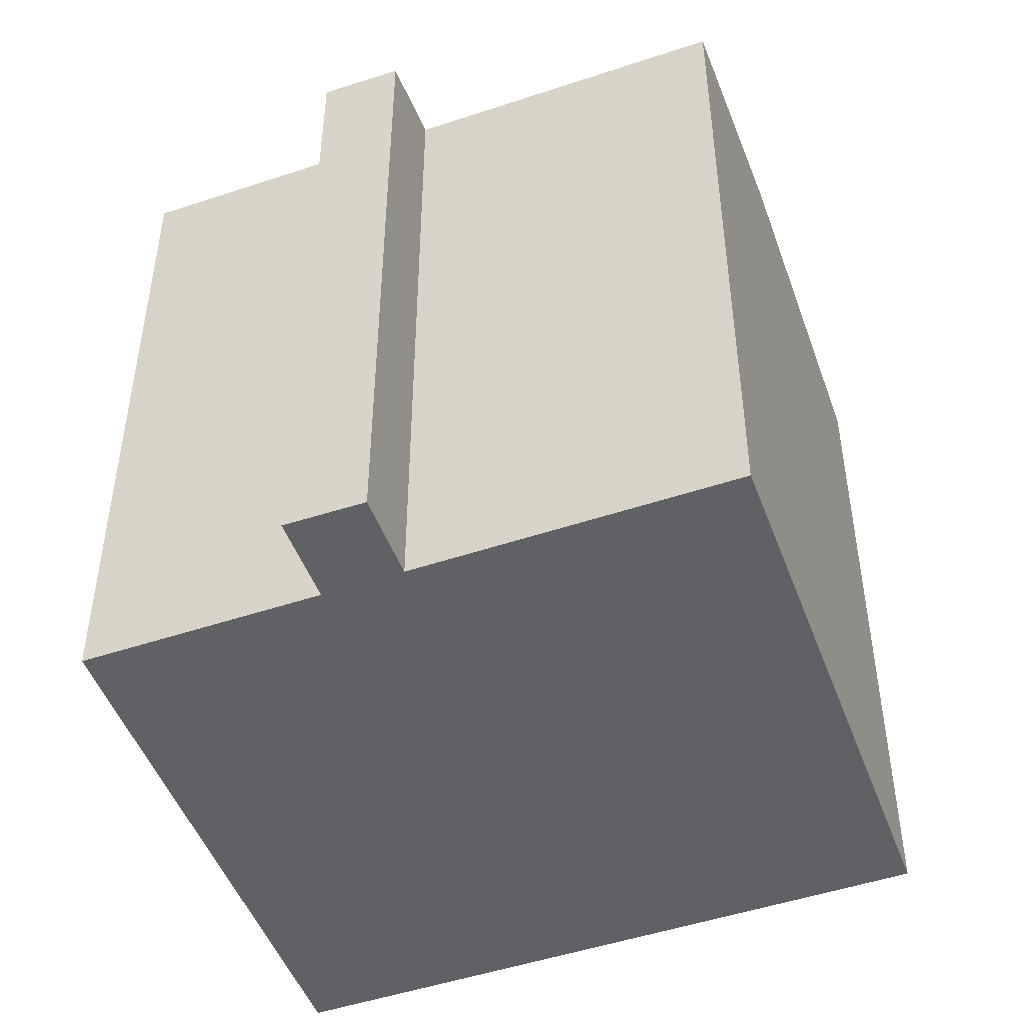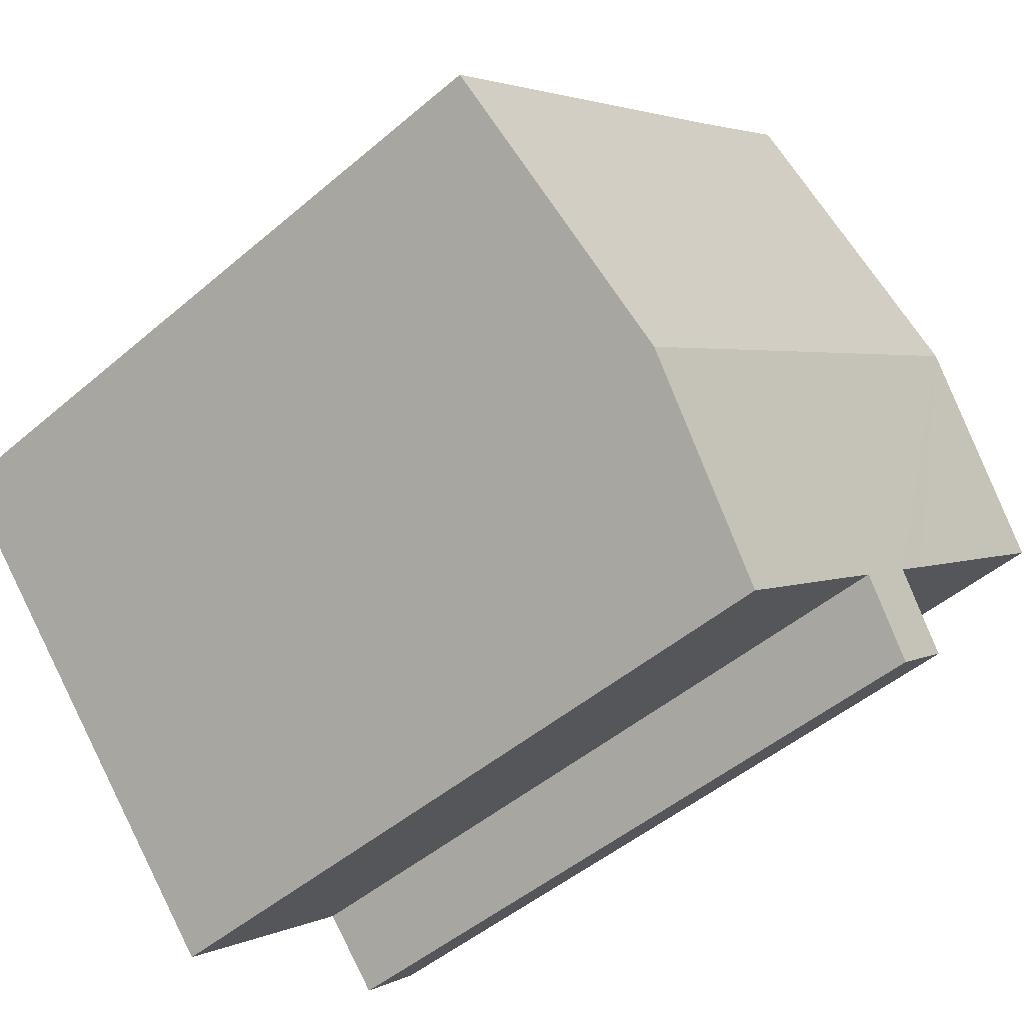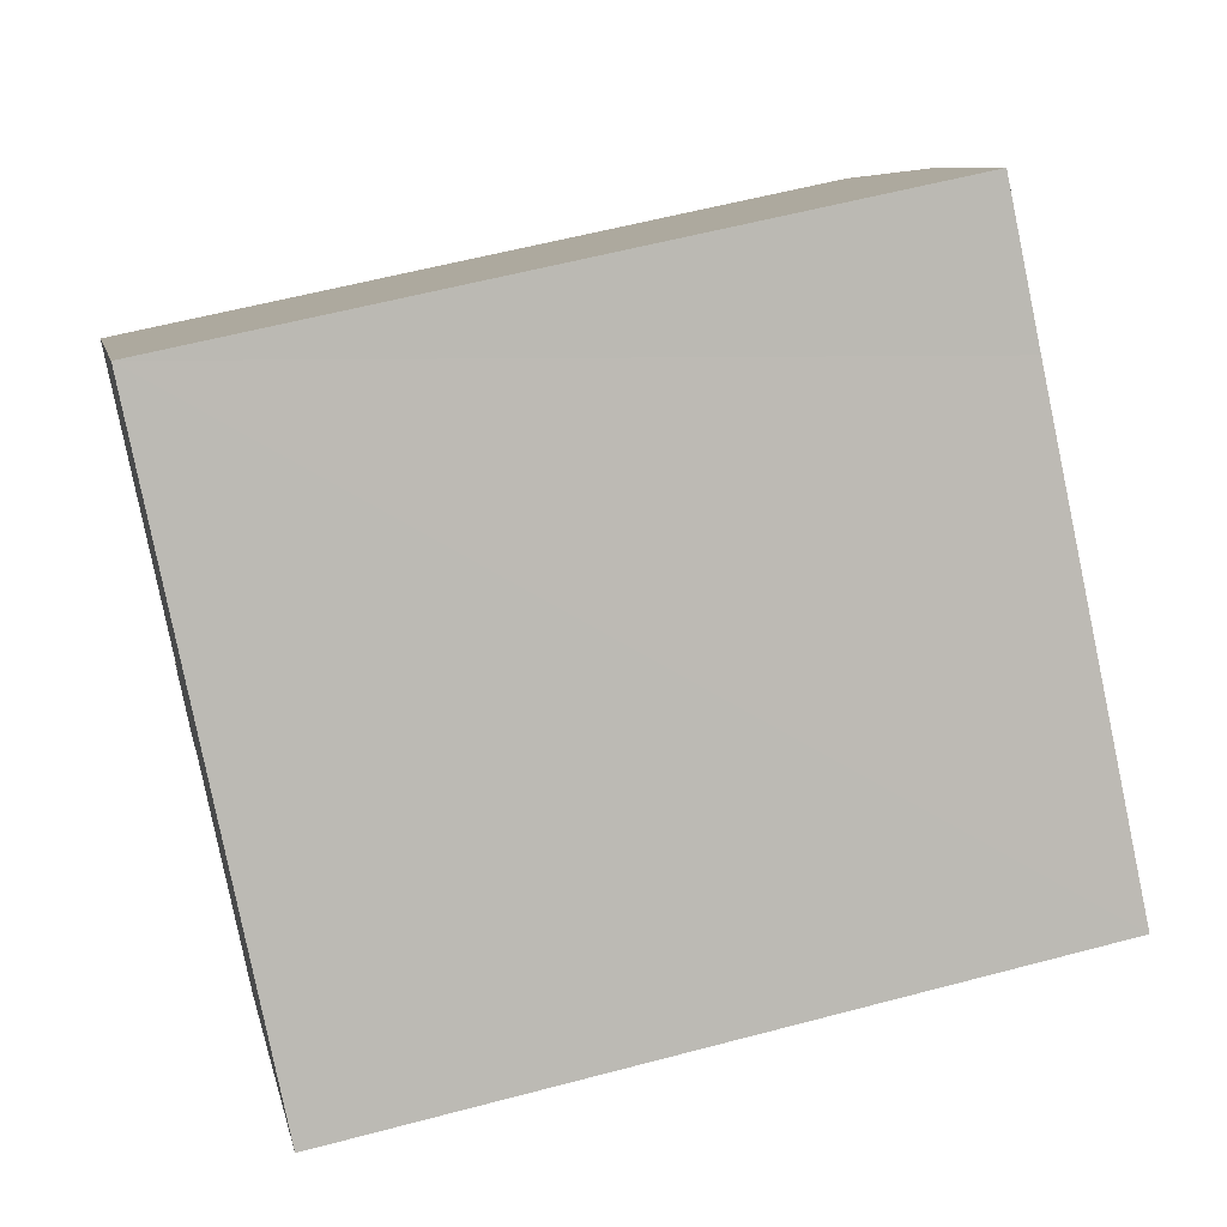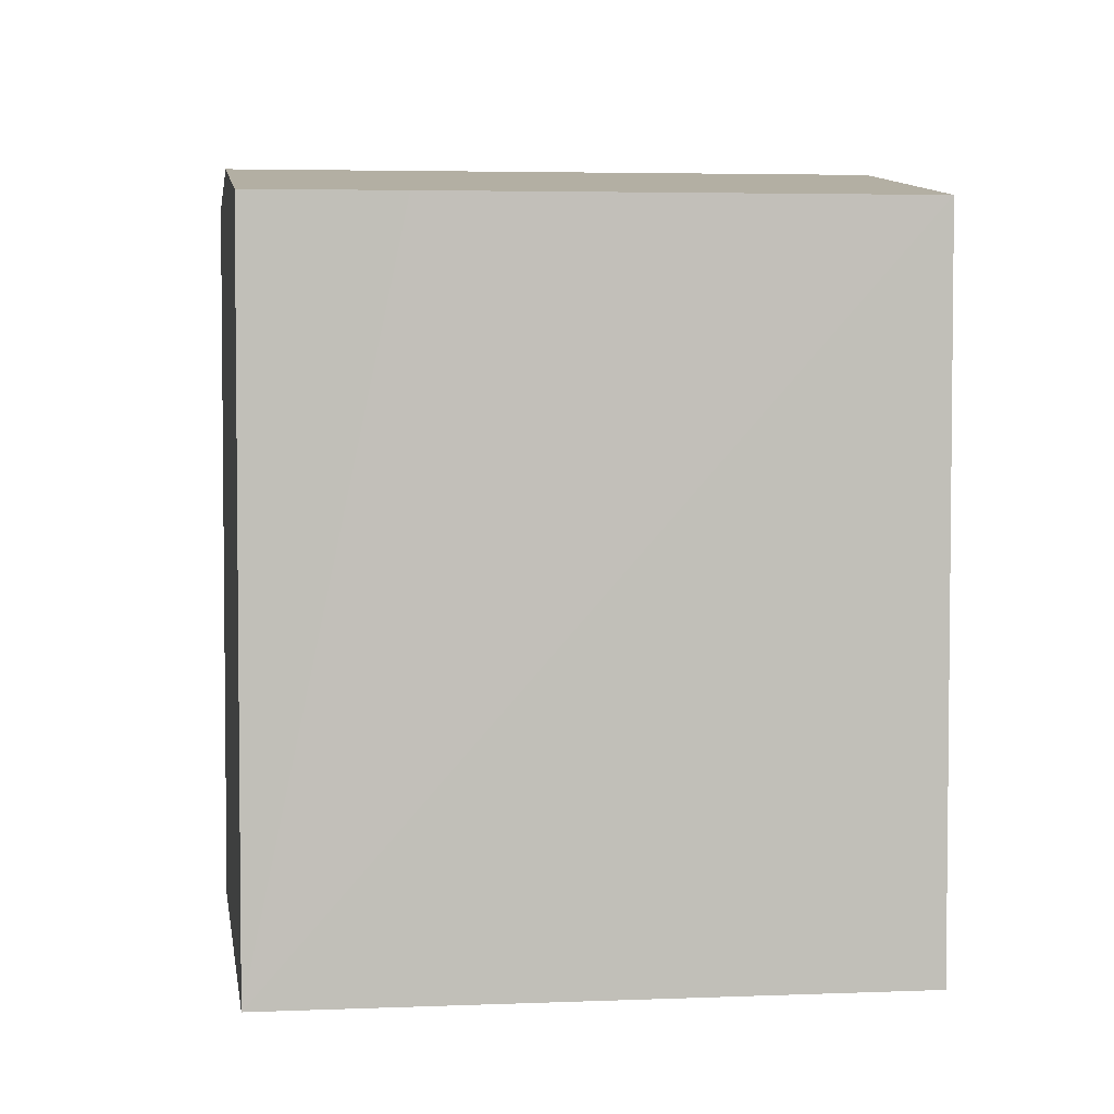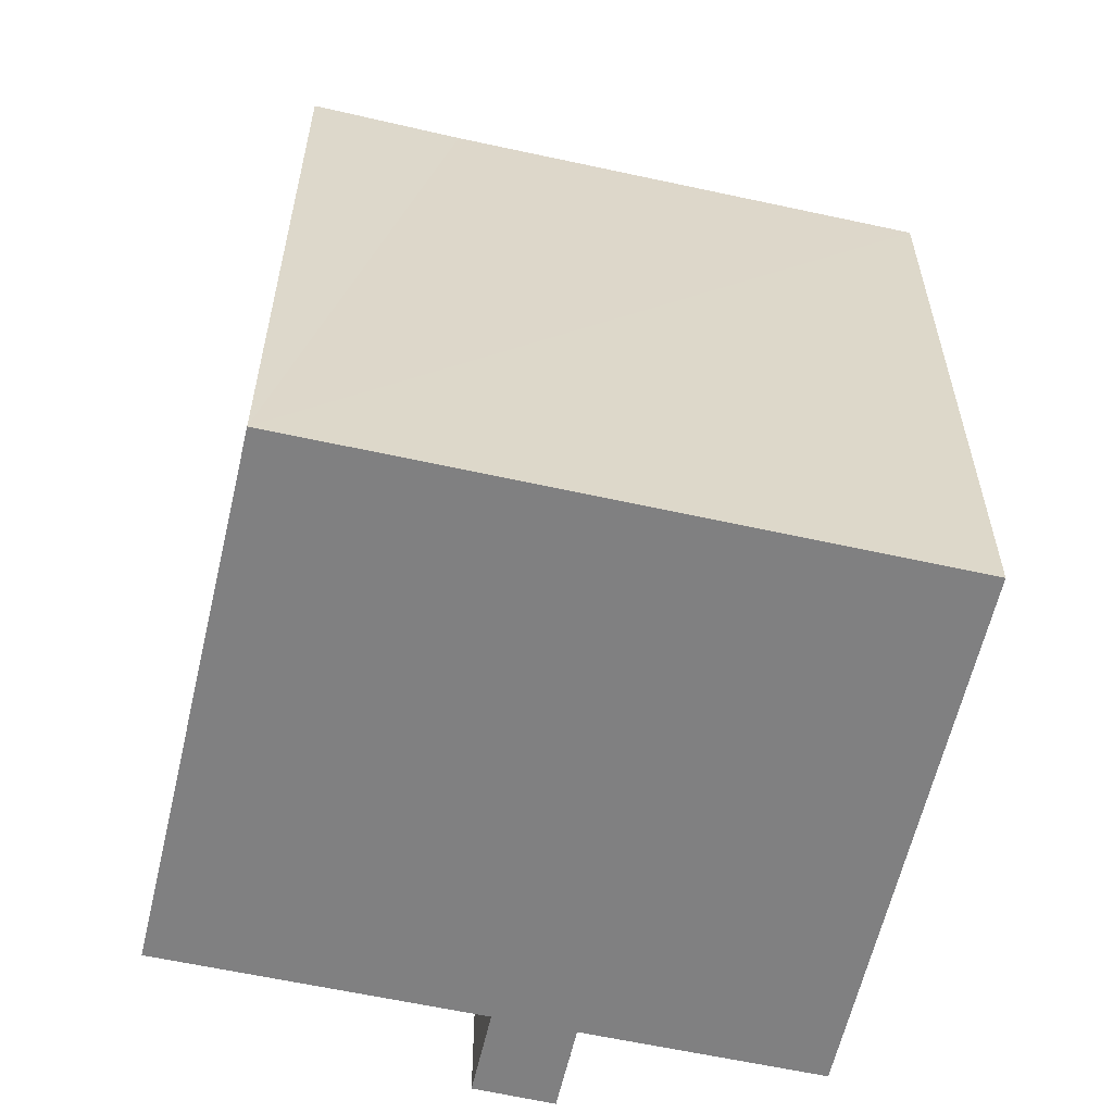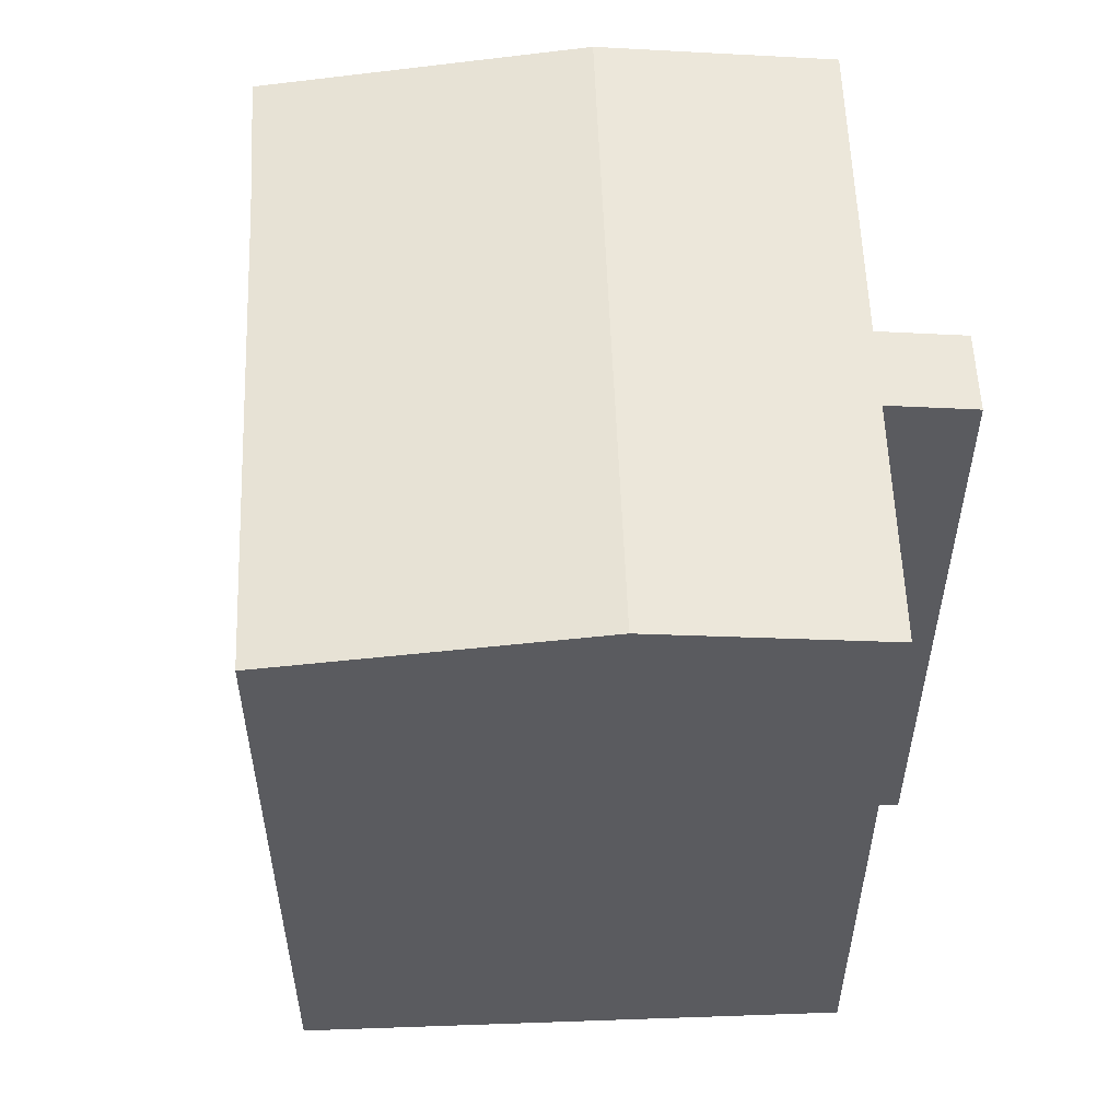
<metadata>
{"format":"obj","ext":"obj","renderer":"f3d","projection":"perspective","resolution":1024,"background":"white","views":[{"elev":-49.2,"azim":-118.9,"up":"+Y"},{"elev":-47.6,"azim":133.9,"up":"+Z"},{"elev":56.8,"azim":74.4,"up":"+Z"},{"elev":4.1,"azim":33.0,"up":"+Y"},{"elev":-60.0,"azim":28.0,"up":"+Y"},{"elev":56.8,"azim":128.6,"up":"+Y"}]}
</metadata>
<code>
v  3.595 17.89 4.117
v  19.95 16.98 -0.056
v  15.03 17.89 -5.768
v  11.23 16.99 7.414
v  8.547 16.98 9.788
v  4.419 16.98 -6.524
v  6.998 17.19 -6.45
v  5.846 16.98 -7.786
v  7.206 17.23 -6.208
v  7.594 17.23 -6.543
v  11.48 17.23 -9.891
v  5.763 17.23 -4.965
v  5.089 17.11 -5.747
v  5.554 17.19 -5.207
v  4.949 17.23 -4.264
v  4.58 17.23 -3.946
v  0 17.23 1.055e-15
v  4.419 3.995e-16 -6.524
v  5.846 4.768e-16 -7.786
v  5.763 3.04e-16 -4.965
v  0 0 0
v  4.949 2.611e-16 -4.264
v  4.58 2.416e-16 -3.946
v  11.48 6.056e-16 -9.891
v  7.206 3.801e-16 -6.208
v  7.594 4.006e-16 -6.543
v  5.089 3.519e-16 -5.747
v  5.554 3.188e-16 -5.207
v  8.547 -5.993e-16 9.788
v  3.595 -2.521e-16 4.117
v  19.95 3.429e-18 -0.056
v  11.23 -4.54e-16 7.414
v  15.03 3.532e-16 -5.768
v  6.998 3.949e-16 -6.45
g defaultobject
f 1 2 3
f 2 1 4
f 4 1 5
f 6 7 8
f 7 6 9
f 10 3 11
f 3 10 1
f 1 10 9
f 1 9 12
f 12 9 13
f 13 9 6
f 12 13 14
f 1 12 15
f 1 15 16
f 1 16 17
f 8 18 6
f 18 8 19
f 20 15 12
f 15 20 16
f 16 20 17
f 17 20 21
f 21 20 22
f 21 22 23
f 24 10 11
f 10 24 9
f 9 24 25
f 25 24 26
f 14 20 12
f 20 14 13
f 20 13 6
f 20 6 18
f 20 18 27
f 20 27 28
f 21 1 17
f 1 21 5
f 5 21 29
f 29 21 30
f 29 4 5
f 4 29 2
f 2 29 31
f 31 29 32
f 31 3 2
f 3 31 11
f 11 31 24
f 24 31 33
f 25 7 9
f 7 25 8
f 8 25 19
f 19 25 34
f 30 20 29
f 20 30 22
f 22 30 23
f 23 30 21
f 32 33 31
f 33 32 24
f 24 32 26
f 26 32 29
f 26 29 25
f 25 29 34
f 34 29 19
f 19 29 20
f 19 20 27
f 19 27 18
f 27 20 28

</code>
